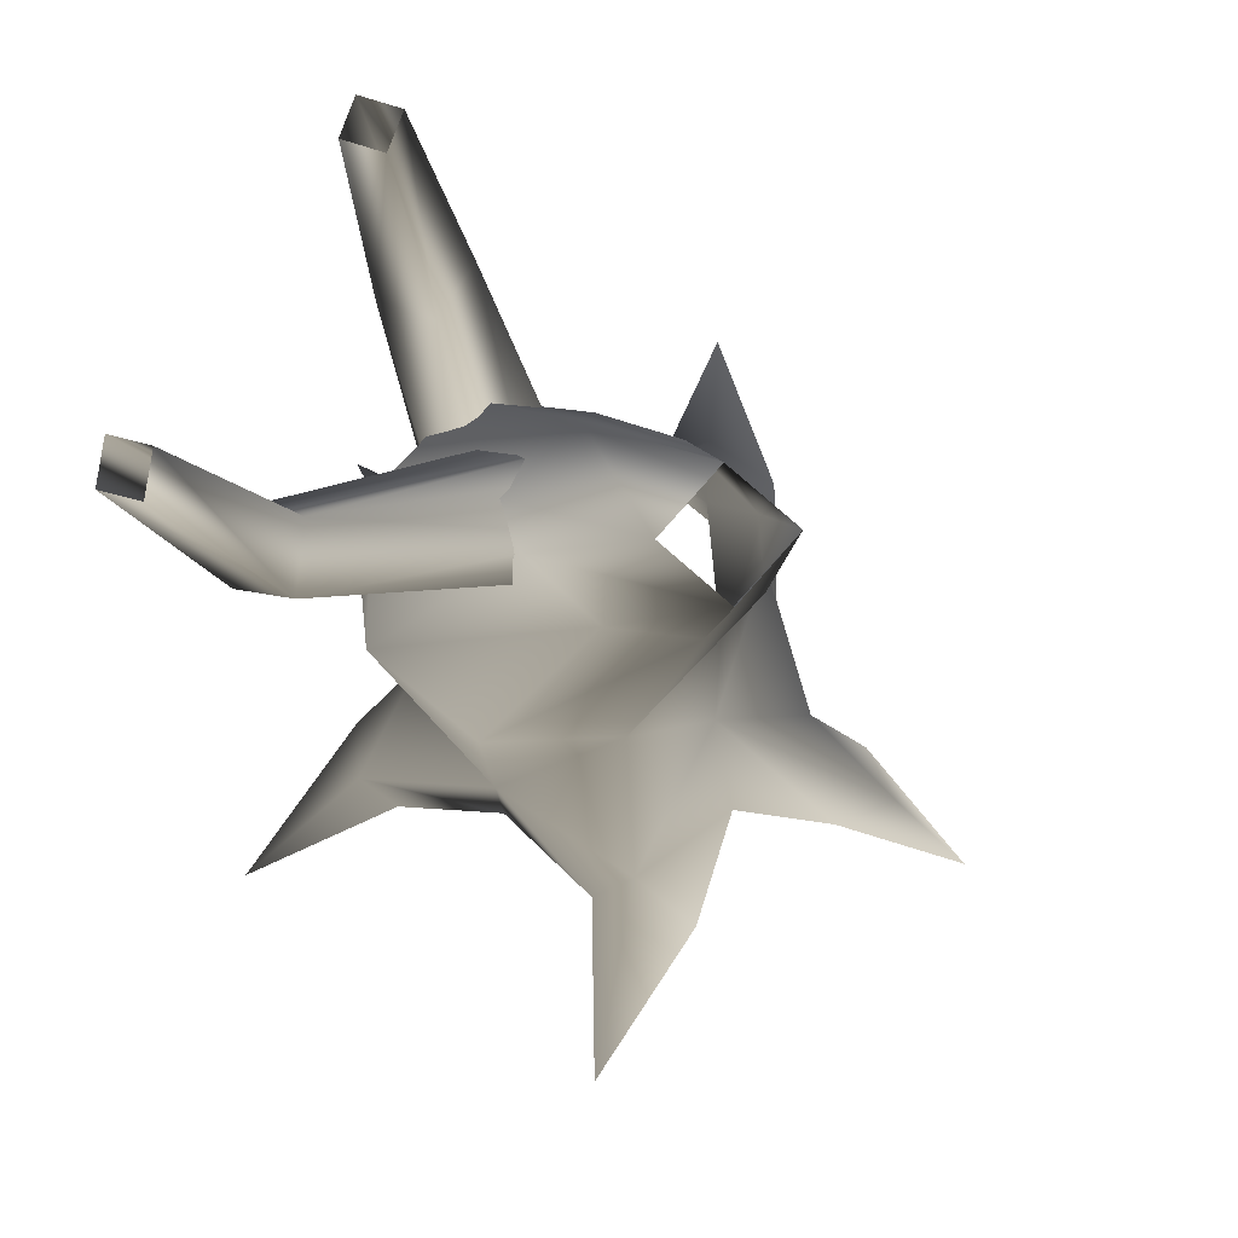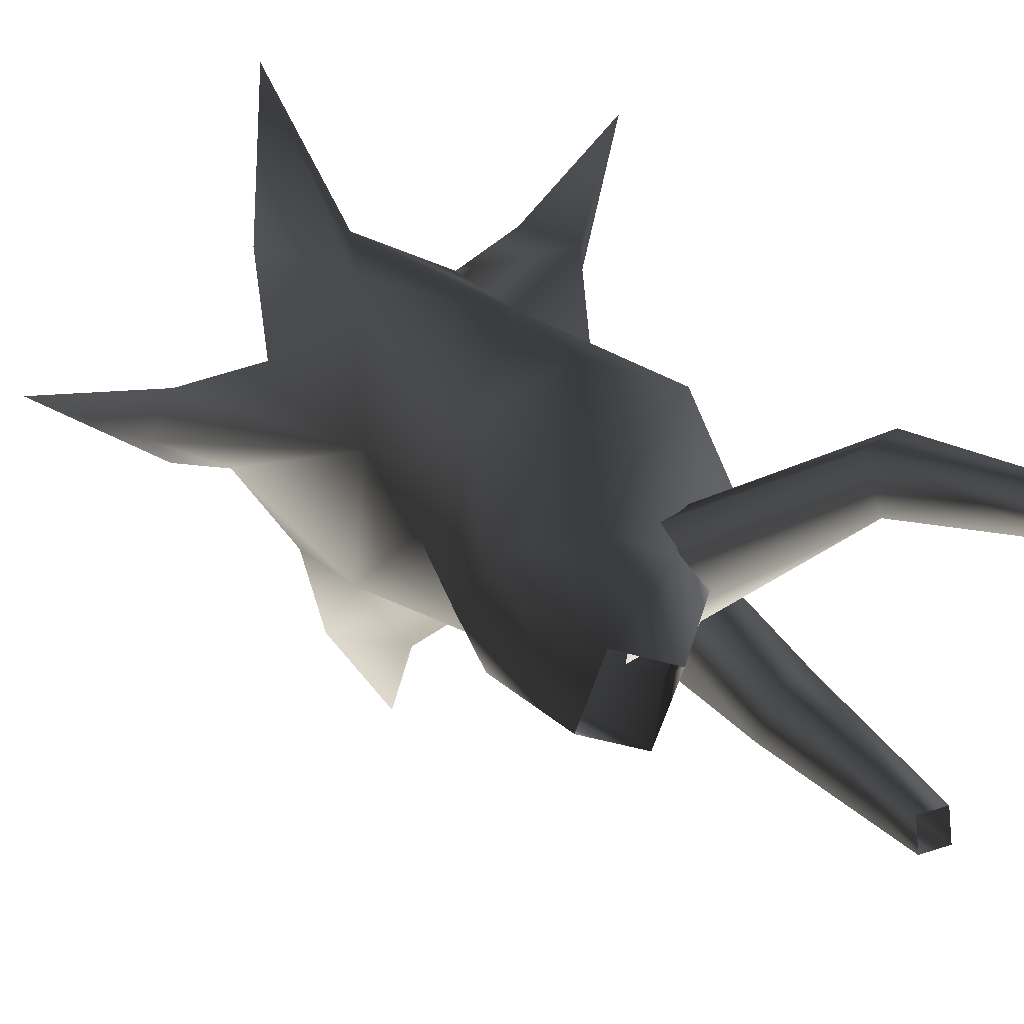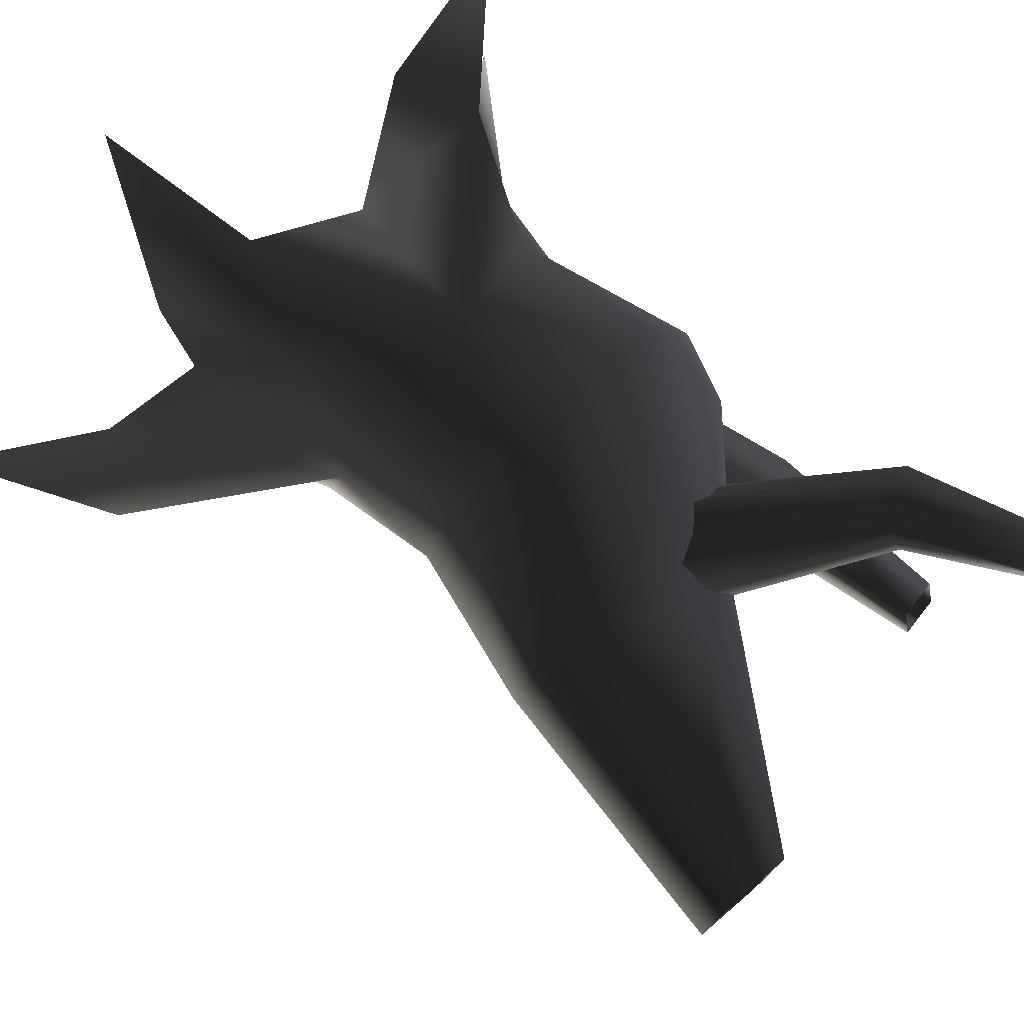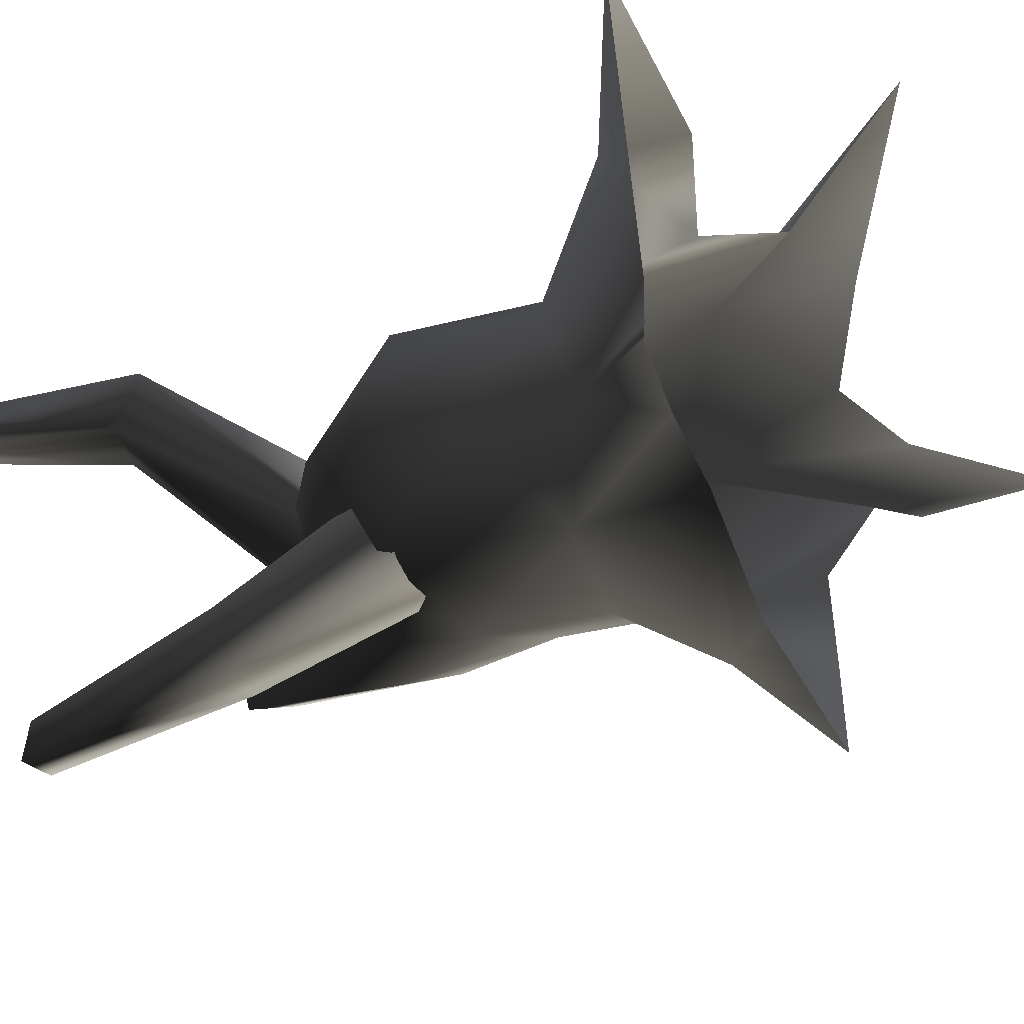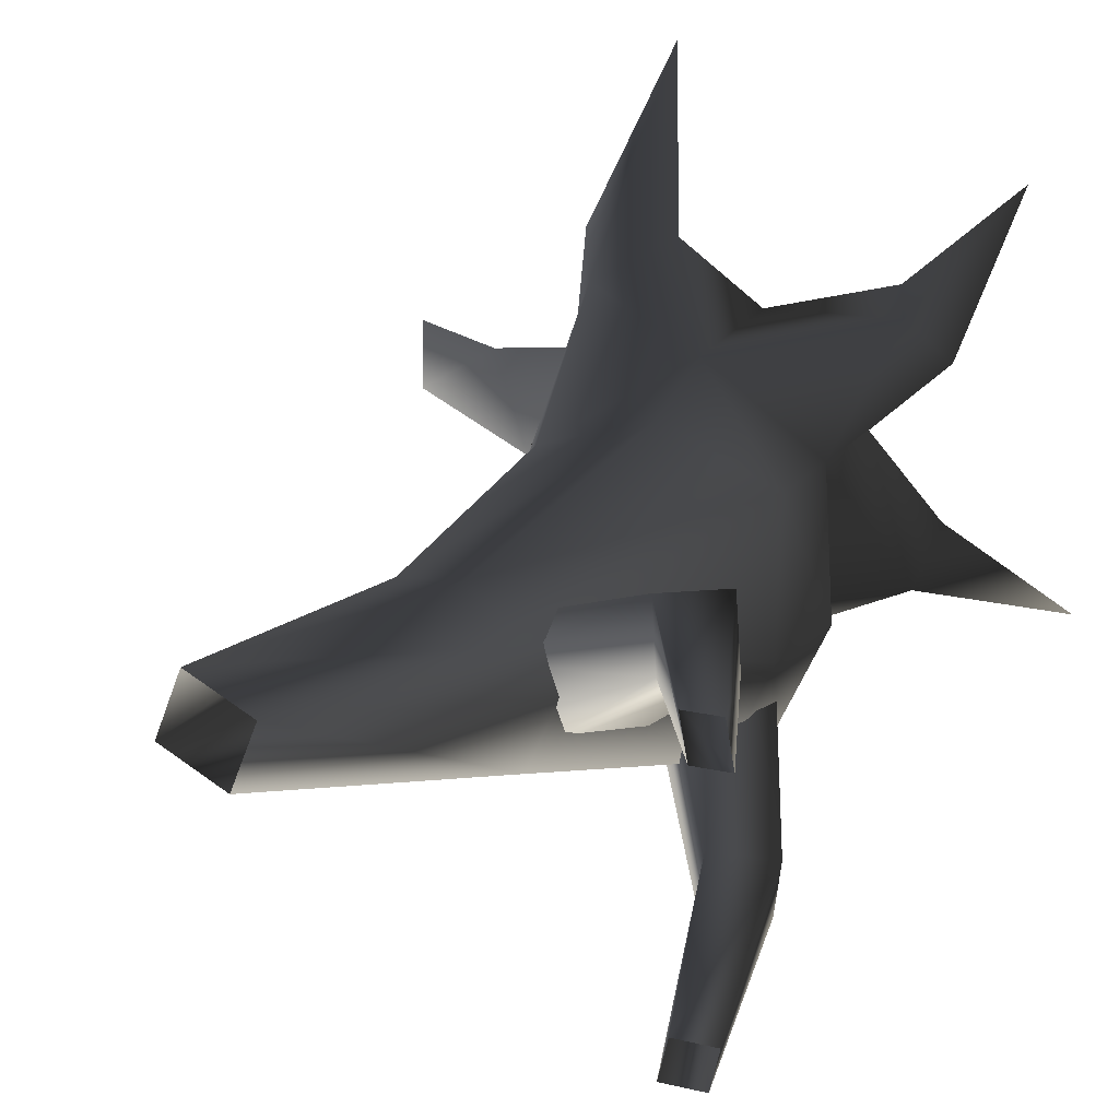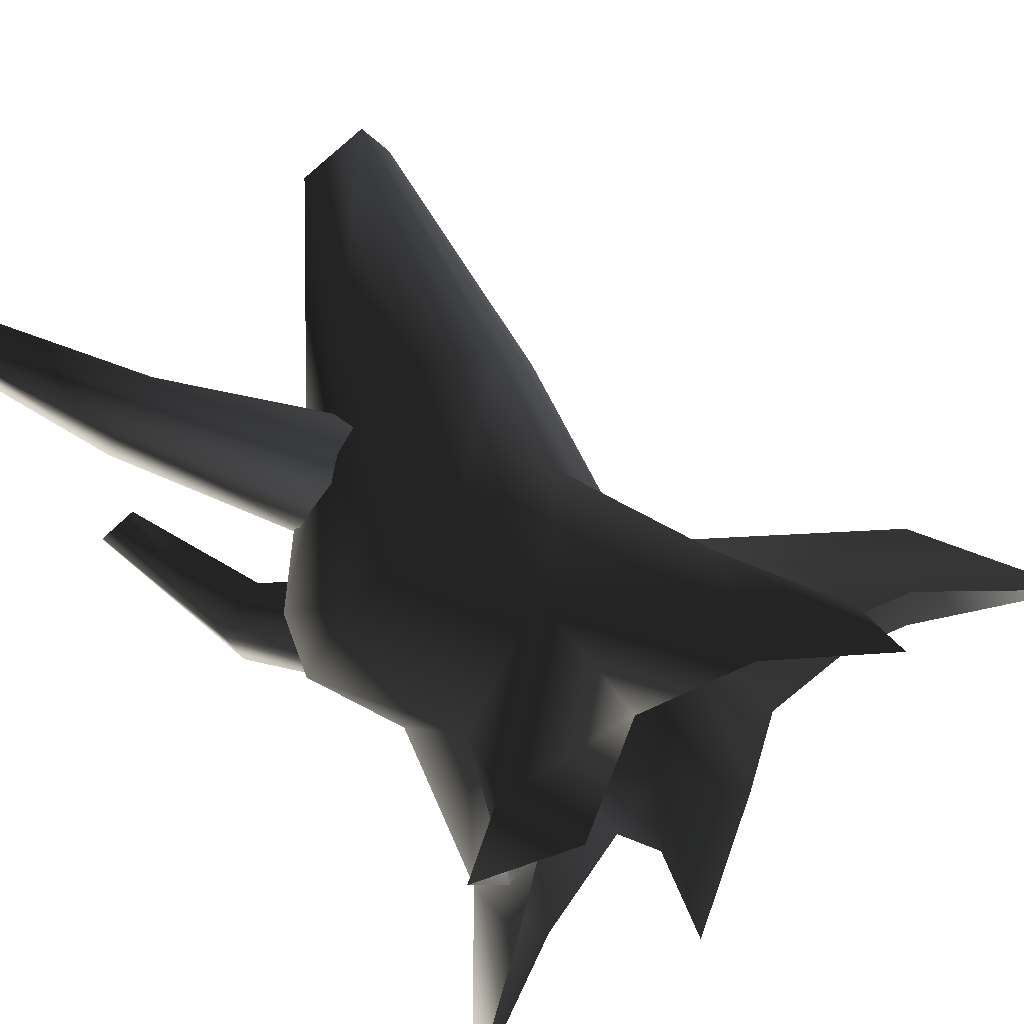
<metadata>
{"format":"obj","ext":"obj","renderer":"f3d","projection":"perspective","resolution":1024,"background":"white","views":[{"elev":79.3,"azim":18.8,"up":"+Y"},{"elev":20.4,"azim":155.9,"up":"+Z"},{"elev":76.3,"azim":138.6,"up":"+Z"},{"elev":-29.2,"azim":-49.2,"up":"+Z"},{"elev":22.5,"azim":-150.6,"up":"+Z"},{"elev":66.7,"azim":-34.3,"up":"+Z"}]}
</metadata>
<code>
v 1.649 -0.1087 -0.271
v 0.9947 1.197 0.2055
v 0.9725 0.9078 -1.046
v 1.113 -0.00776 -1.027
v 0.8604 1.999 -0.2361
v 0.4649 1.999 -1.114
v 0.871 3.323 -0.853
v 1.078 3.25 -0.3774
v 0.2645 3.5 -1.126
v -0.4901 1.999 -1.478
v -0.4019 3.678 -0.9828
v -1.321 2.538 -1.156
v -0.7283 3.755 -0.3129
v -1.694 2.566 -0.3302
v -0.4807 3.683 -0.02716
v -1.445 1.999 0.642
v 0.153 3.507 0.2253
v -0.4901 1.999 1.006
v 0.796 3.328 0.0572
v 0.4649 1.999 0.642
v 1.078 3.25 -0.3774
v 0.8604 1.999 -0.2361
v 1.207 5.526 -0.3408
v 0.6444 5.526 -0.5739
v 0.6444 5.526 -0.5739
v 0.4114 5.526 -0.01124
v 0.6444 5.526 -0.5739
v 0.974 5.526 0.2218
v 1.207 5.526 -0.3408
v 0.974 5.526 0.2218
v 0.9947 1.197 0.2055
v 0.7959 0.6272 1.412
v 1.313 -0.08299 0.6161
v 1.331 -0.2933 1.523
v 0.9643 -1.052 2.854
v 0.4114 5.526 -0.01124
v 0.4114 5.526 -0.01124
v 0.974 5.526 0.2218
v -0.3534 1.09 1.164
v 0.5106 -0.2495 1.572
v -0.3154 -0.00776 1.208
v -1.438 0.01501 1.313
v -1.155 -0.6044 1.36
v -2.091 -0.5999 2.244
v -1.209 0.7698 0.4237
v -1.841 1.999 -0.2361
v -1.426 1.307 -0.4121
v -1.445 1.999 -1.114
v -0.6717 0.9078 -1.046
v 0.1186 1.206 -1.309
v 0.2642 0.2683 -1.971
v 0.8156 -0.2464 -1.929
v -0.4572 -0.1337 -1.027
v -0.06904 -0.2464 -1.929
v -1.63 0.07463 -0.7412
v -1.337 -0.4882 -0.9695
v -1.63 0.07463 -0.7412
v 0.2642 0.2683 -1.971
v -0.001979 -0.814 -3.04
v -0.001979 -0.814 -3.04
v 0.2642 0.2683 -1.971
v -1.63 0.07463 -0.7412
v -2.466 -1.131 -1.216
v 2.127 -0.2192 -0.1884
v 2.453 0.3101 0.2113
v 0.9947 1.197 0.2055
v 3.157 -0.8267 0.3389
v 2.453 0.3101 0.2113
v 2.09 -0.1782 0.4587
v 1.313 -0.08299 0.6161
v 3.157 -0.8267 0.3389
v -1.143 -0.1337 0.3631
v -1.617 -0.4928 -0.4027
v -1.63 0.07463 -0.7412
v -2.466 -1.131 -1.216
v -1.657 -0.4339 0.8777
v -1.438 0.01501 1.313
v -2.091 -0.5999 2.244
v -1.63 0.07463 -0.7412
v -1.438 0.01501 1.313
v 0.7959 0.6272 1.412
v 0.9643 -1.052 2.854
v -0.8967 2.927 -0.3256
v -2.092 4.023 0.834
v -0.5626 2.84 -0.08053
v -1.651 4.287 0.8075
v -0.2118 3.162 -0.04012
v 0.01893 3.309 -0.4167
v -1.753 4.405 0.318
v -0.2325 3.464 -0.7067
v -0.2745 3.302 -1.001
v -2.194 4.141 0.3445
v -0.7497 2.88 -0.9744
v -0.9401 2.765 -0.6139
v -0.9401 2.765 -0.6139
v -2.194 4.141 0.3445
v -2.54 5.523 0.404
v -2.475 5.523 0.7358
v -2.833 5.523 0.4257
v -1.753 4.405 0.318
v -2.092 4.023 0.834
v -2.475 5.523 0.7358
v -2.769 5.523 0.7576
v -2.833 5.523 0.4257
v -0.8059 1.713 -0.9716
v -1.941 3.015 -1.967
v -1.081 1.483 -0.7463
v -2.037 3.106 -1.47
v -1.239 1.652 -0.3273
v -0.9392 1.751 0.01495
v -1.568 3.311 -1.418
v -0.6466 2.02 -0.1023
v -0.3244 1.92 -0.1295
v -1.472 3.22 -1.915
v -0.1929 1.696 -0.7096
v -0.489 1.614 -1.001
v -0.489 1.614 -1.001
v -1.472 3.22 -1.915
v -2.014 4.672 -1.986
v -2.346 4.609 -1.999
v -1.987 4.775 -2.26
v -1.568 3.311 -1.418
v -1.941 3.015 -1.967
v -2.346 4.609 -1.999
v -2.319 4.712 -2.274
v -1.987 4.775 -2.26
g Tree4_(51)_2359_658
f 1 3 2
f 1 4 3
f 3 5 2
f 3 6 5
f 5 6 7
f 5 7 8
f 6 9 7
f 6 10 9
f 10 11 9
f 10 12 11
f 12 13 11
f 12 14 13
f 14 15 13
f 14 16 15
f 16 17 15
f 16 18 17
f 18 19 17
f 18 20 19
f 20 21 19
f 20 22 21
f 8 7 23
f 7 24 23
f 7 9 24
f 9 11 25
f 11 13 26
f 11 26 27
f 17 19 28
f 19 21 29
f 19 29 30
f 31 22 20
f 20 32 31
f 33 31 32
f 33 32 34
f 34 32 35
f 13 15 36
f 15 38 37
f 15 17 38
f 39 40 32
f 39 41 40
f 41 39 42
f 41 42 43
f 43 42 44
f 39 32 20
f 39 20 18
f 39 18 16
f 39 16 45
f 45 16 46
f 45 46 47
f 47 46 48
f 47 48 49
f 49 48 10
f 49 10 50
f 50 10 6
f 50 6 3
f 50 3 51
f 49 50 51
f 3 52 51
f 3 4 52
f 53 49 51
f 53 51 54
f 47 49 55
f 49 53 56
f 49 56 57
f 10 48 12
f 48 14 12
f 48 46 14
f 46 16 14
f 58 52 59
f 54 61 60
f 62 56 63
f 1 65 64
f 1 66 65
f 64 65 67
f 2 69 68
f 2 70 69
f 68 69 71
f 72 74 73
f 72 45 74
f 73 74 75
f 45 72 76
f 45 76 77
f 77 76 78
f 45 47 79
f 39 45 80
f 81 40 82
f 83 85 84
f 85 86 84
f 85 87 86
f 87 88 86
f 88 89 86
f 88 90 89
f 90 91 89
f 91 92 89
f 91 93 92
f 93 94 92
f 95 83 84
f 95 84 96
f 86 89 97
f 86 97 98
f 89 99 97
f 100 92 99
f 101 86 102
f 84 102 103
f 96 84 103
f 96 103 104
f 105 107 106
f 107 108 106
f 107 109 108
f 109 110 108
f 110 111 108
f 110 112 111
f 112 113 111
f 113 114 111
f 113 115 114
f 115 116 114
f 117 105 106
f 117 106 118
f 108 111 119
f 108 119 120
f 111 121 119
f 122 114 121
f 123 108 124
f 106 124 125
f 118 106 125
f 118 125 126

</code>
